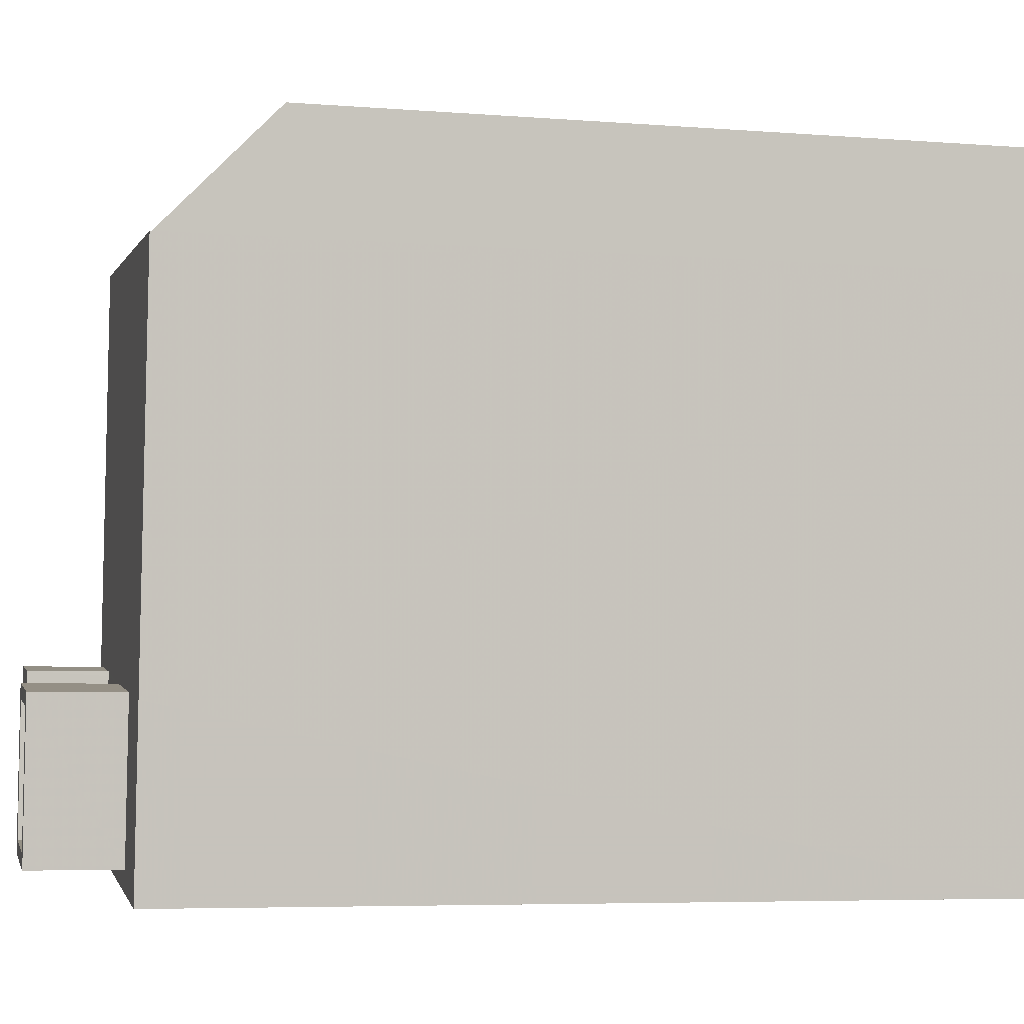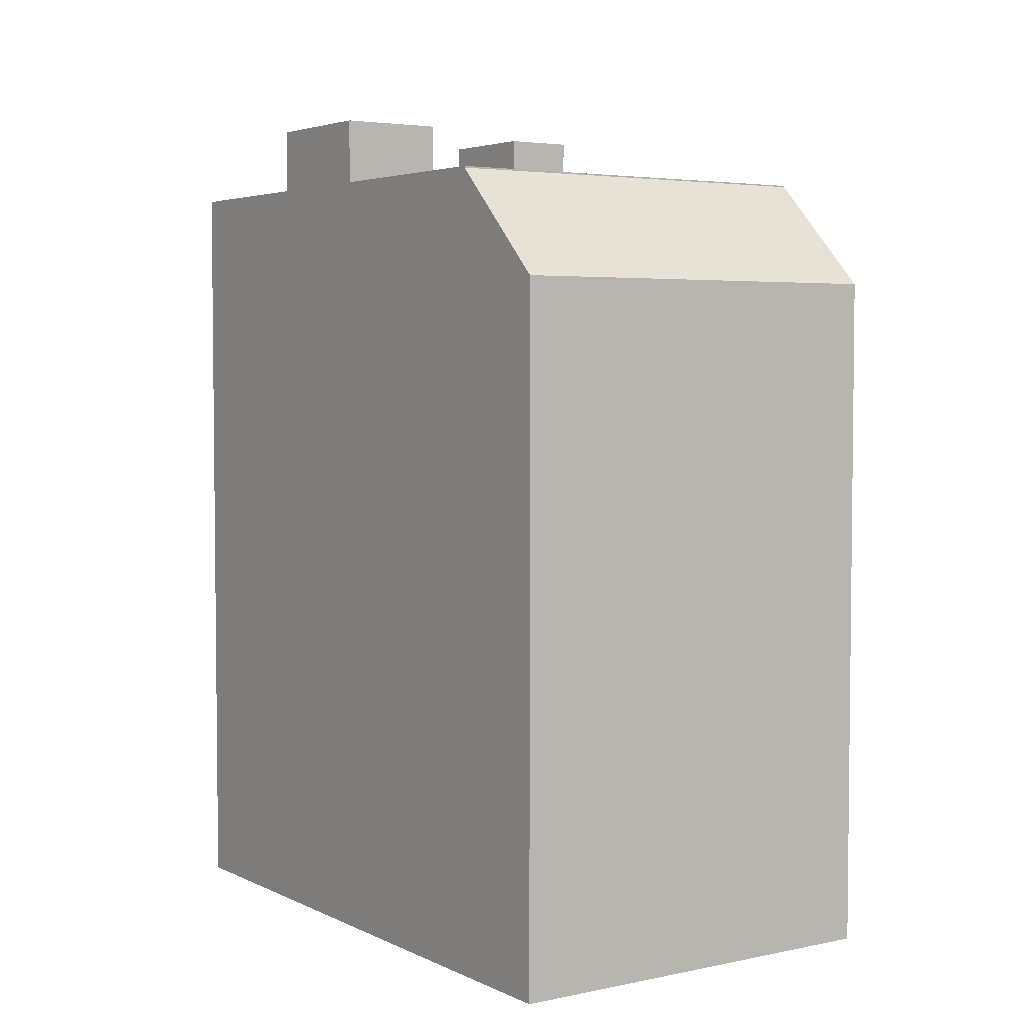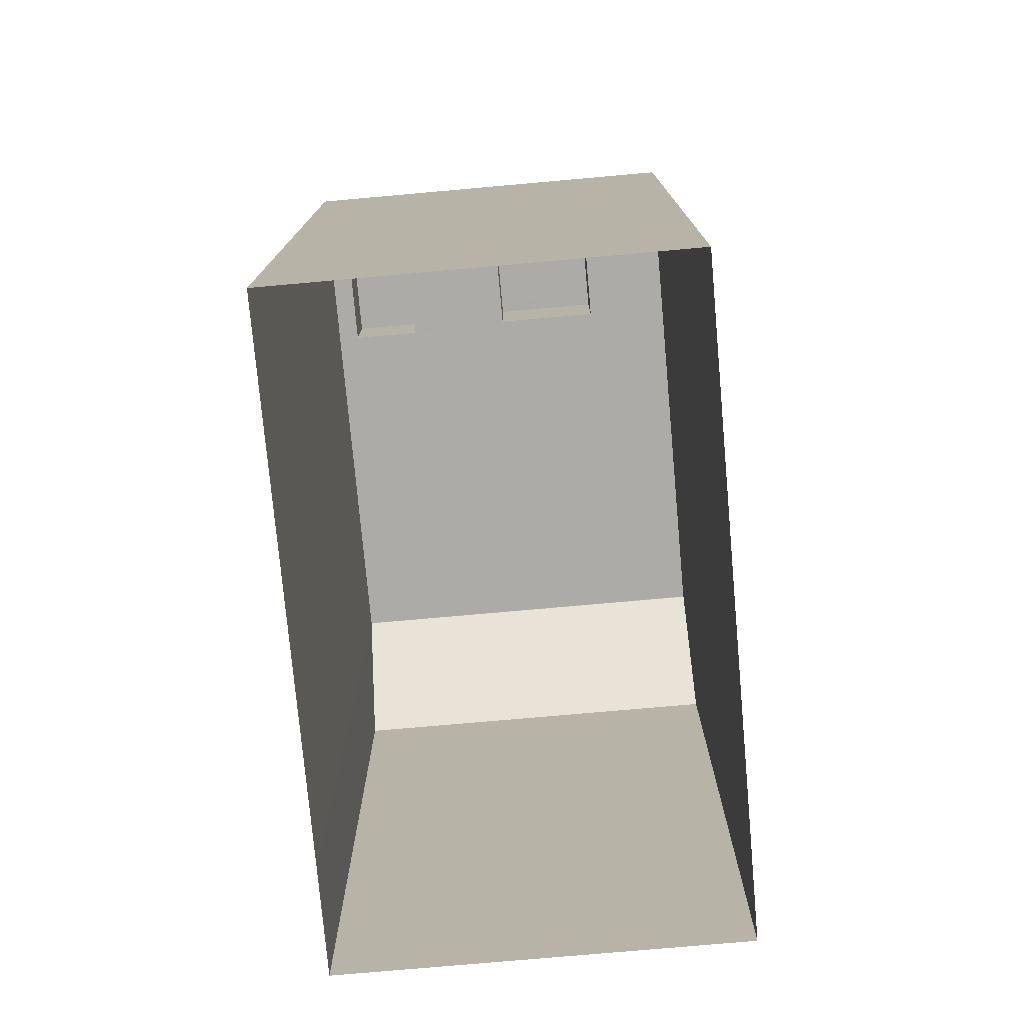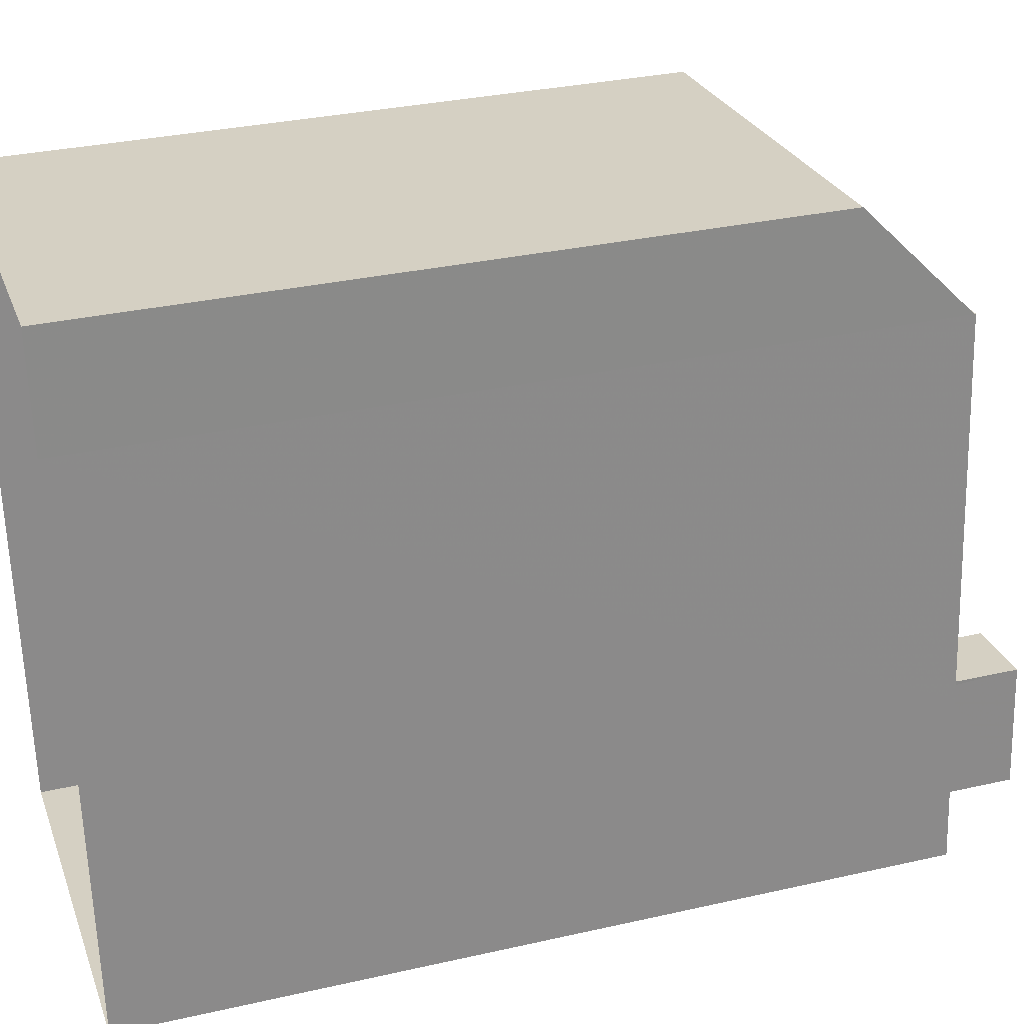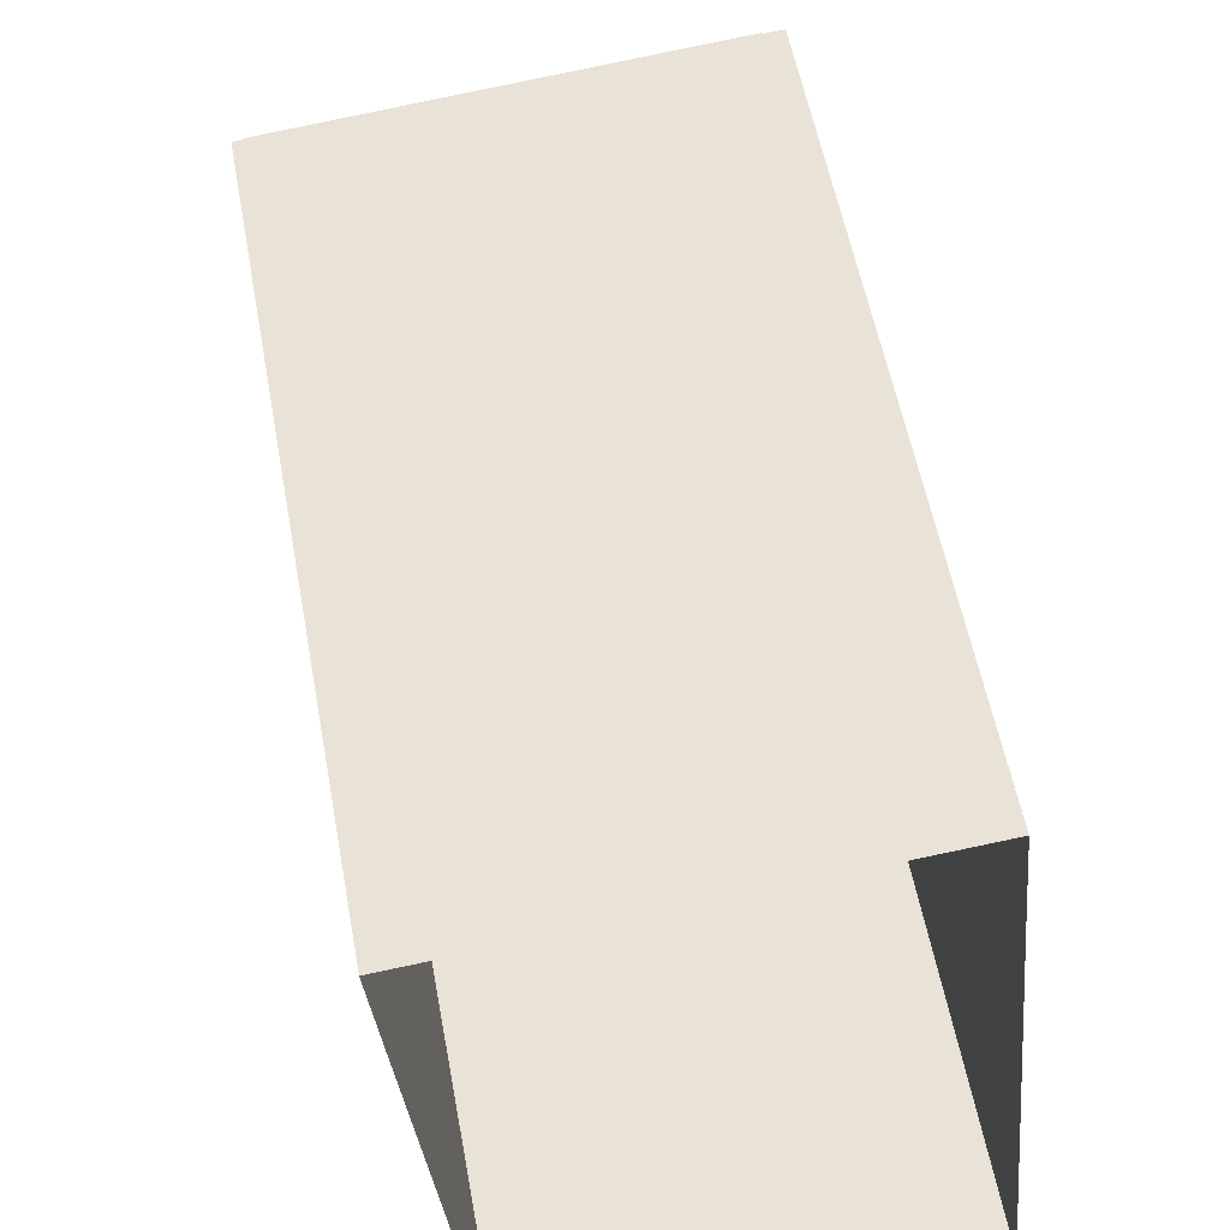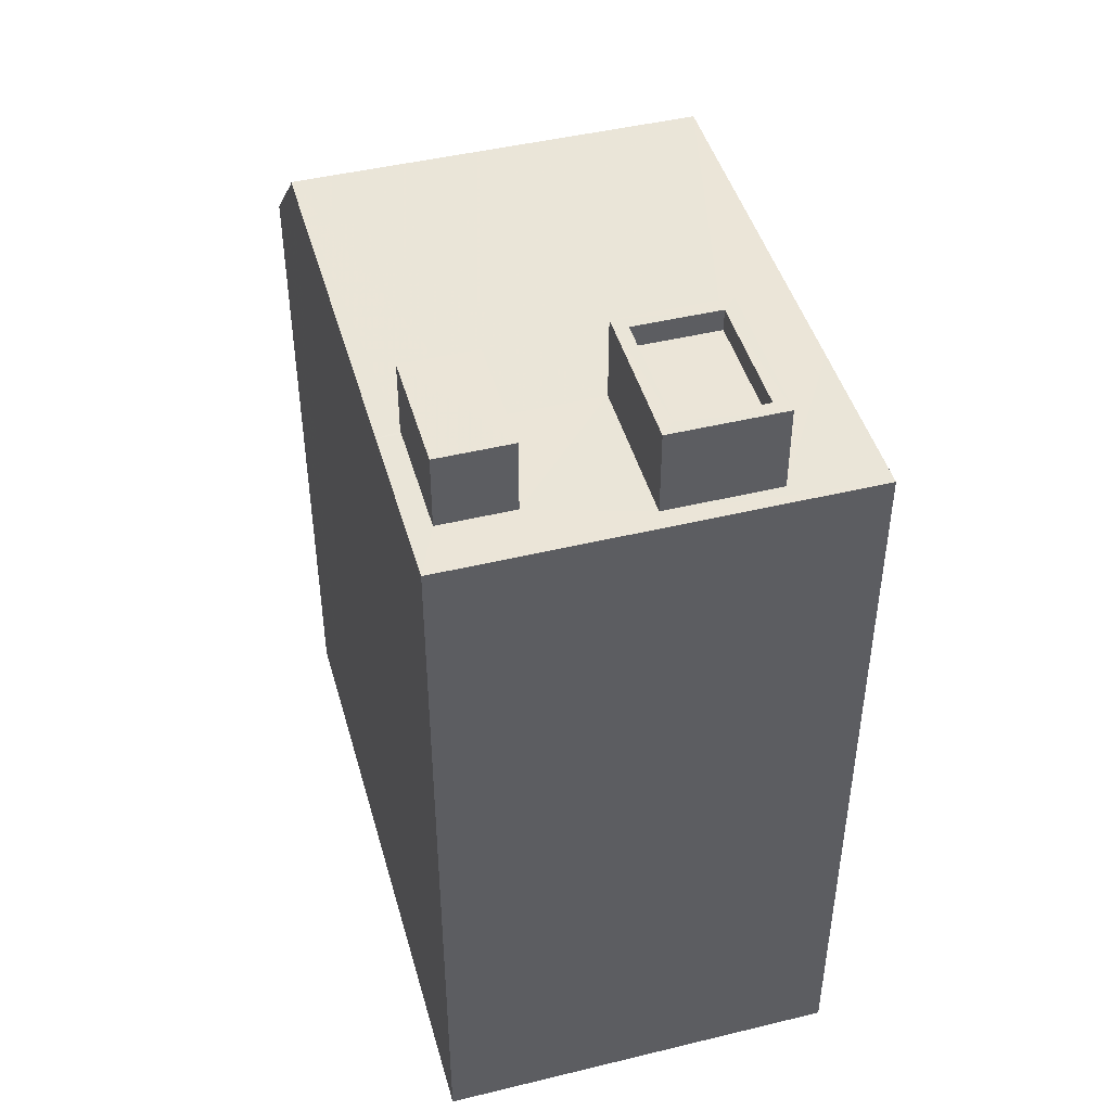
<metadata>
{"format":"obj","ext":"obj","renderer":"f3d","projection":"perspective","resolution":1024,"background":"white","views":[{"elev":-5.8,"azim":76.6,"up":"+Y"},{"elev":4.0,"azim":140.2,"up":"+Z"},{"elev":-76.2,"azim":-0.5,"up":"+Z"},{"elev":31.9,"azim":-107.7,"up":"+Y"},{"elev":55.2,"azim":169.6,"up":"+Y"},{"elev":45.5,"azim":-21.2,"up":"+Z"}]}
</metadata>
<code>
v -1.272e+04 -3.821e+04 48.63
v -1.272e+04 -3.82e+04 48.63
v -1.272e+04 -3.82e+04 48.63
v -1.272e+04 -3.821e+04 48.63
v -1.271e+04 -3.82e+04 46.96
v -1.271e+04 -3.82e+04 46.96
v -1.271e+04 -3.82e+04 46.96
v -1.272e+04 -3.82e+04 46.96
v -1.272e+04 -3.82e+04 46.96
v -1.272e+04 -3.82e+04 46.96
v -1.272e+04 -3.819e+04 46.96
v -1.272e+04 -3.82e+04 46.96
v -1.272e+04 -3.82e+04 46.96
v -1.272e+04 -3.82e+04 46.96
v -1.272e+04 -3.821e+04 46.96
v -1.271e+04 -3.821e+04 46.96
v -1.271e+04 -3.821e+04 46.96
v -1.272e+04 -3.821e+04 46.96
v -1.272e+04 -3.821e+04 46.96
v -1.272e+04 -3.821e+04 46.96
v -1.271e+04 -3.821e+04 48.37
v -1.272e+04 -3.82e+04 48.37
v -1.272e+04 -3.821e+04 48.37
v -1.271e+04 -3.82e+04 48.37
v -1.272e+04 -3.821e+04 48.87
v -1.272e+04 -3.82e+04 48.87
v -1.272e+04 -3.821e+04 48.87
v -1.272e+04 -3.82e+04 48.87
v -1.271e+04 -3.821e+04 48.87
v -1.271e+04 -3.82e+04 48.87
v -1.271e+04 -3.82e+04 48.87
v -1.271e+04 -3.821e+04 48.87
v -1.272e+04 -3.819e+04 46.93
v -1.271e+04 -3.819e+04 44.53
v -1.272e+04 -3.819e+04 44.53
v -1.271e+04 -3.82e+04 46.92
v -1.272e+04 -3.821e+04 29.14
v -1.271e+04 -3.821e+04 29.14
v -1.272e+04 -3.819e+04 29.14
v -1.271e+04 -3.82e+04 29.14
v -1.271e+04 -3.819e+04 29.14
v -1.272e+04 -3.819e+04 29.14
f 1 2 3
f 4 1 3
f 5 6 7
f 7 6 8
f 9 8 10
f 8 6 11
f 12 13 14
f 14 13 11
f 13 10 11
f 10 8 11
f 12 14 15
f 16 5 7
f 5 16 17
f 14 18 15
f 18 17 19
f 8 9 20
f 8 20 19
f 19 17 16
f 20 15 18
f 20 18 19
f 21 22 23
f 21 24 22
f 25 26 27
f 25 28 26
f 27 29 25
f 30 31 26
f 28 30 26
f 29 31 30
f 25 29 32
f 32 29 30
f 33 34 35
f 33 36 34
f 13 3 2
f 10 13 2
f 10 2 9
f 2 1 9
f 1 20 9
f 15 20 1
f 4 15 1
f 15 4 12
f 4 3 12
f 3 13 12
f 17 37 38
f 17 18 37
f 37 14 39
f 39 14 33
f 18 14 37
f 33 14 11
f 36 5 40
f 40 5 38
f 6 5 36
f 38 5 17
f 33 11 6
f 36 33 6
f 32 21 23
f 25 32 23
f 28 23 22
f 28 25 23
f 30 22 24
f 30 28 22
f 30 24 21
f 32 30 21
f 19 27 26
f 8 19 26
f 8 26 31
f 7 8 31
f 16 31 29
f 16 7 31
f 19 29 27
f 19 16 29
f 34 41 42
f 35 34 42
f 34 40 41
f 34 36 40
f 35 42 39
f 33 35 39

</code>
